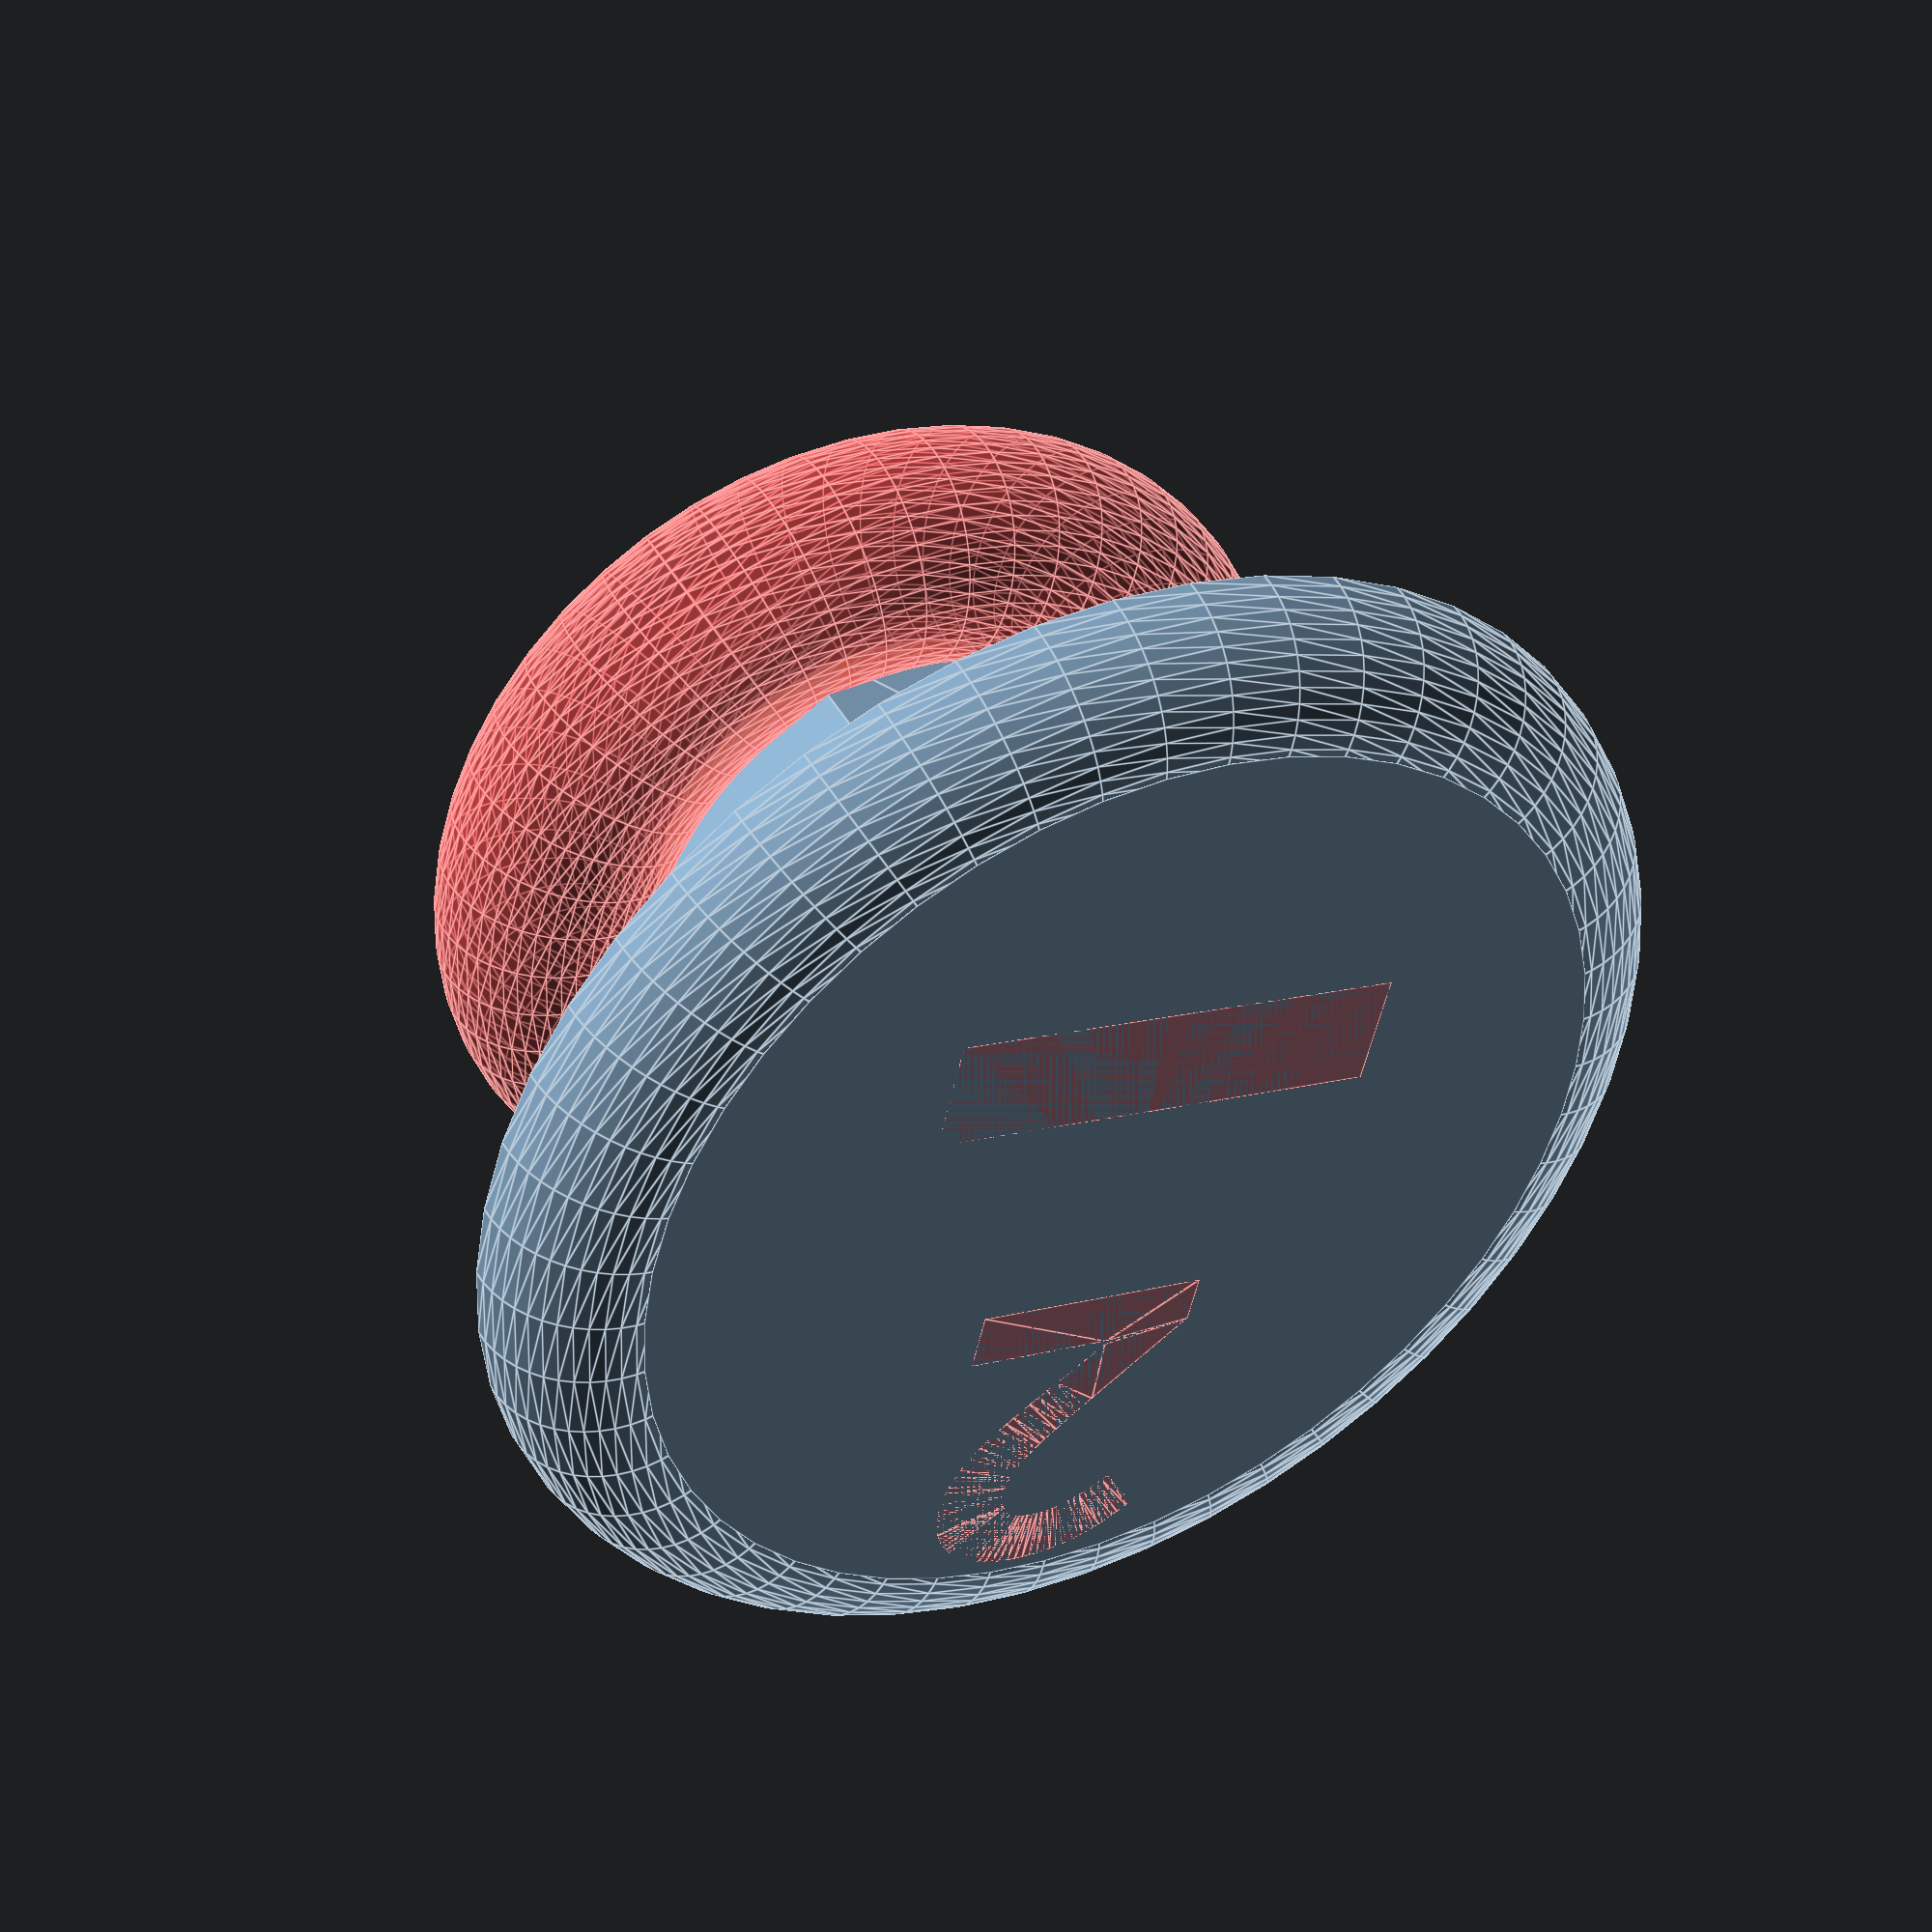
<openscad>
$fn = 50;


difference() {
	union() {
		difference() {
			union() {
				cylinder(h = 1.5000000000, r = 6.5000000000);
				rotate_extrude(angle = 360) {
					translate(v = [6.5000000000, 0, 0]) {
						circle(r = 1.5000000000);
					}
				}
			}
			union() {
				translate(v = [-25.0000000000, -25.0000000000, -50]) {
					cube(size = [50, 50, 50]);
				}
				#translate(v = [-3.0000000000, -2.7500000000, 0.5000000000]) {
					cube(size = [6, 1.5000000000, 1]);
				}
				#translate(v = [0, 4, 0.5000000000]) {
					linear_extrude(height = 1) {
						text(font = "SegoiUI:Bold", halign = "center", size = 4.5000000000, text = "2", valign = "center");
					}
				}
			}
		}
		union() {
			translate(v = [0, 0, -6]) {
				linear_extrude(height = 6) {
					polygon(points = [[3.8658550000, 0.0000000000], [1.9329275000, 3.3479286373], [-1.9329275000, 3.3479286373], [-3.8658550000, 0.0000000000], [-1.9329275000, -3.3479286373], [1.9329275000, -3.3479286373]]);
				}
			}
		}
	}
	union() {
		translate(v = [0, 0, -6]) {
			#rotate_extrude(angle = 360) {
				translate(v = [4.5000000000, 0, 0]) {
					circle(r = 1.5000000000);
				}
			}
		}
	}
}
</openscad>
<views>
elev=317.2 azim=193.4 roll=333.4 proj=p view=edges
</views>
